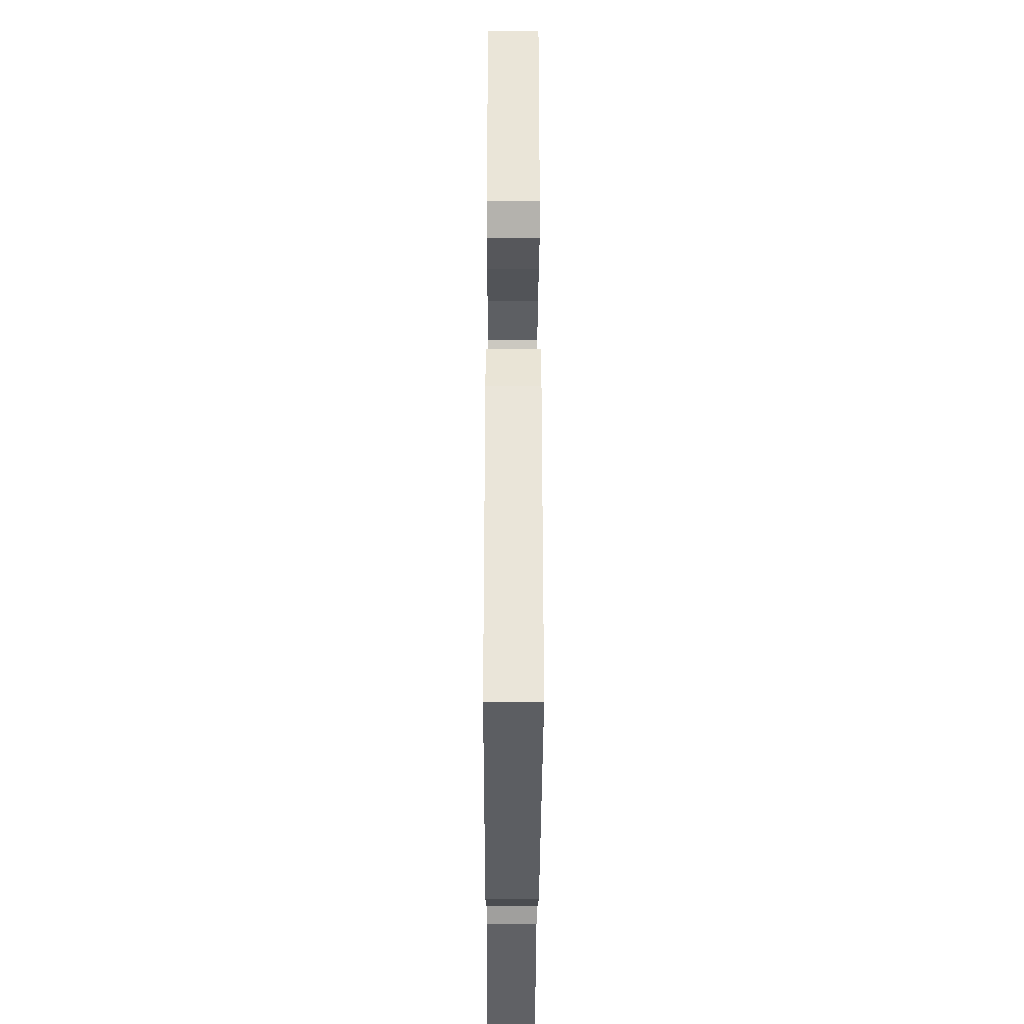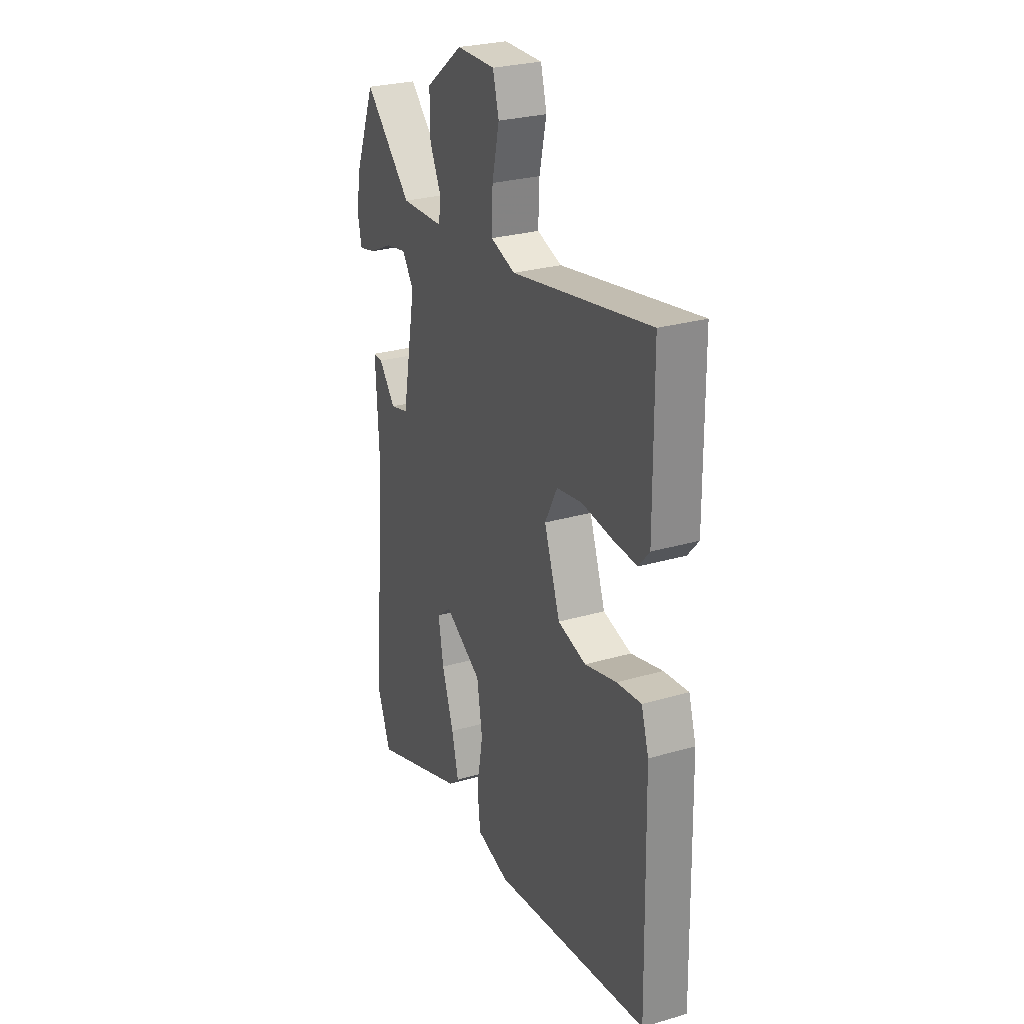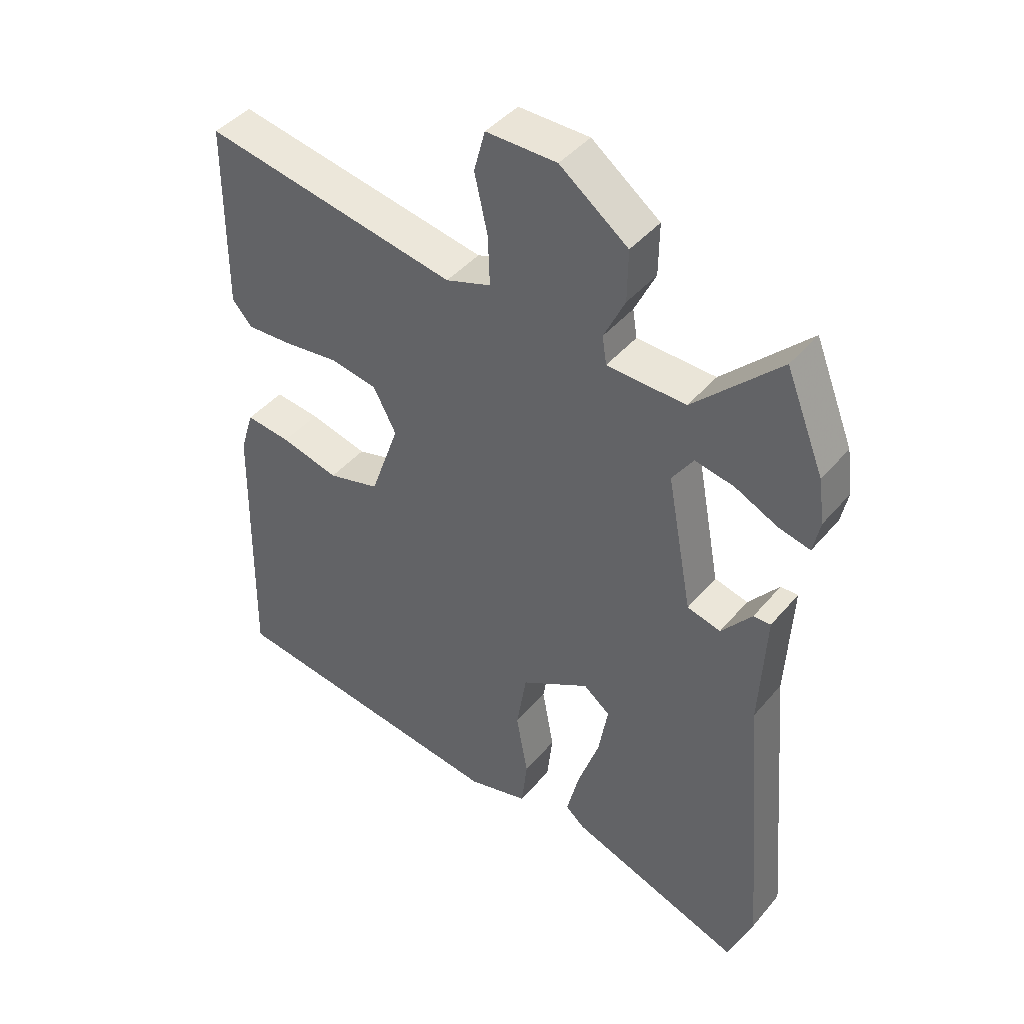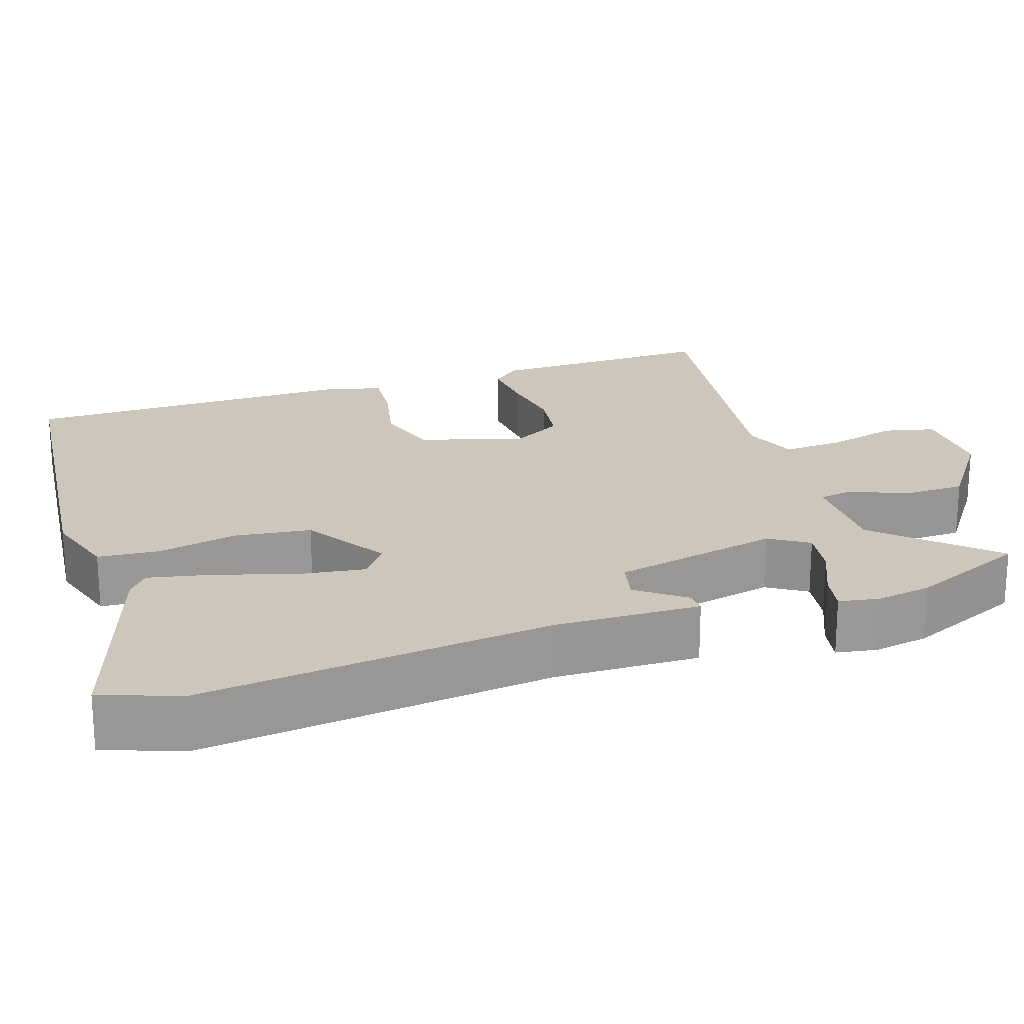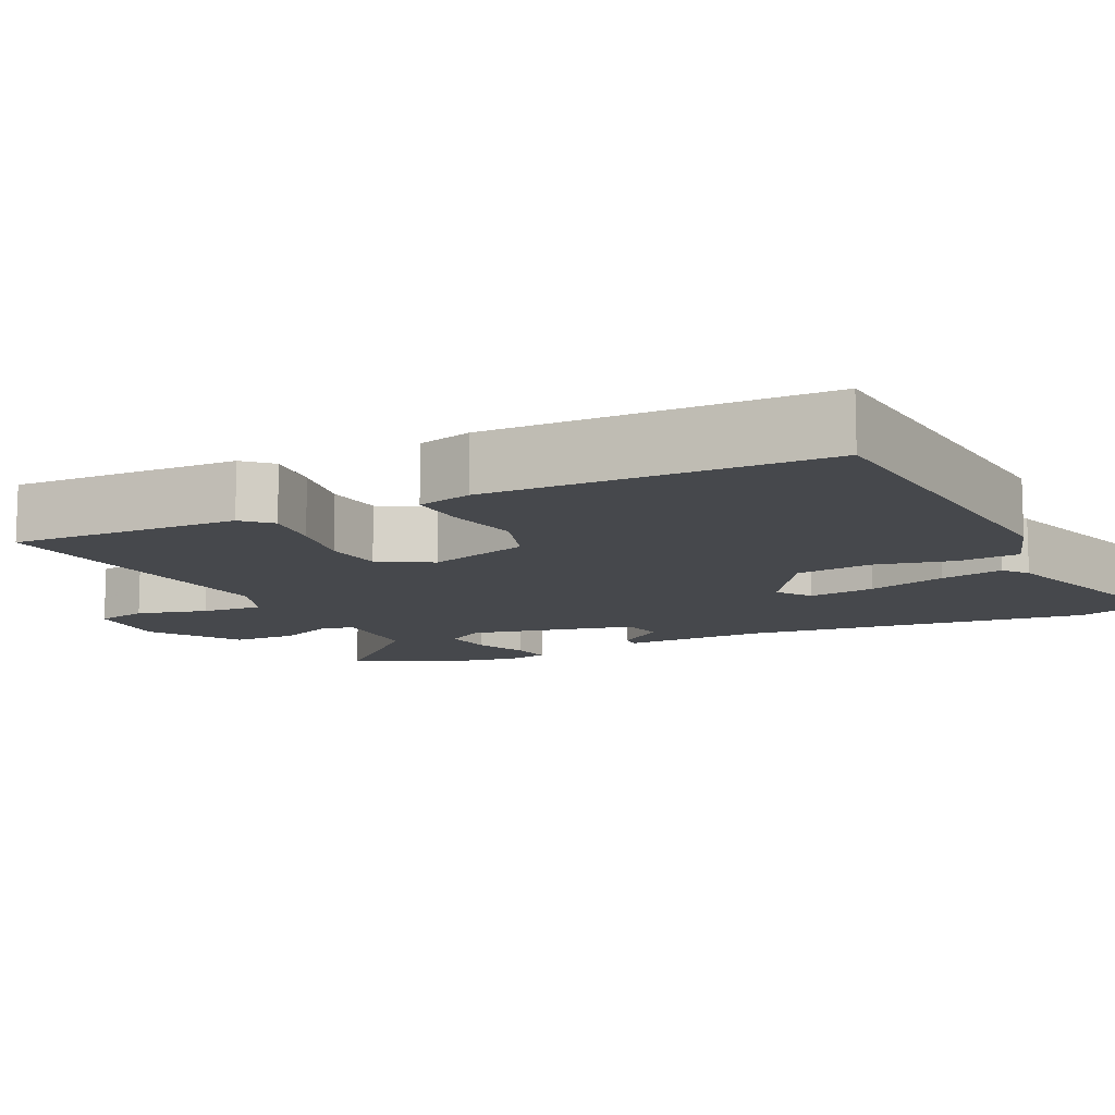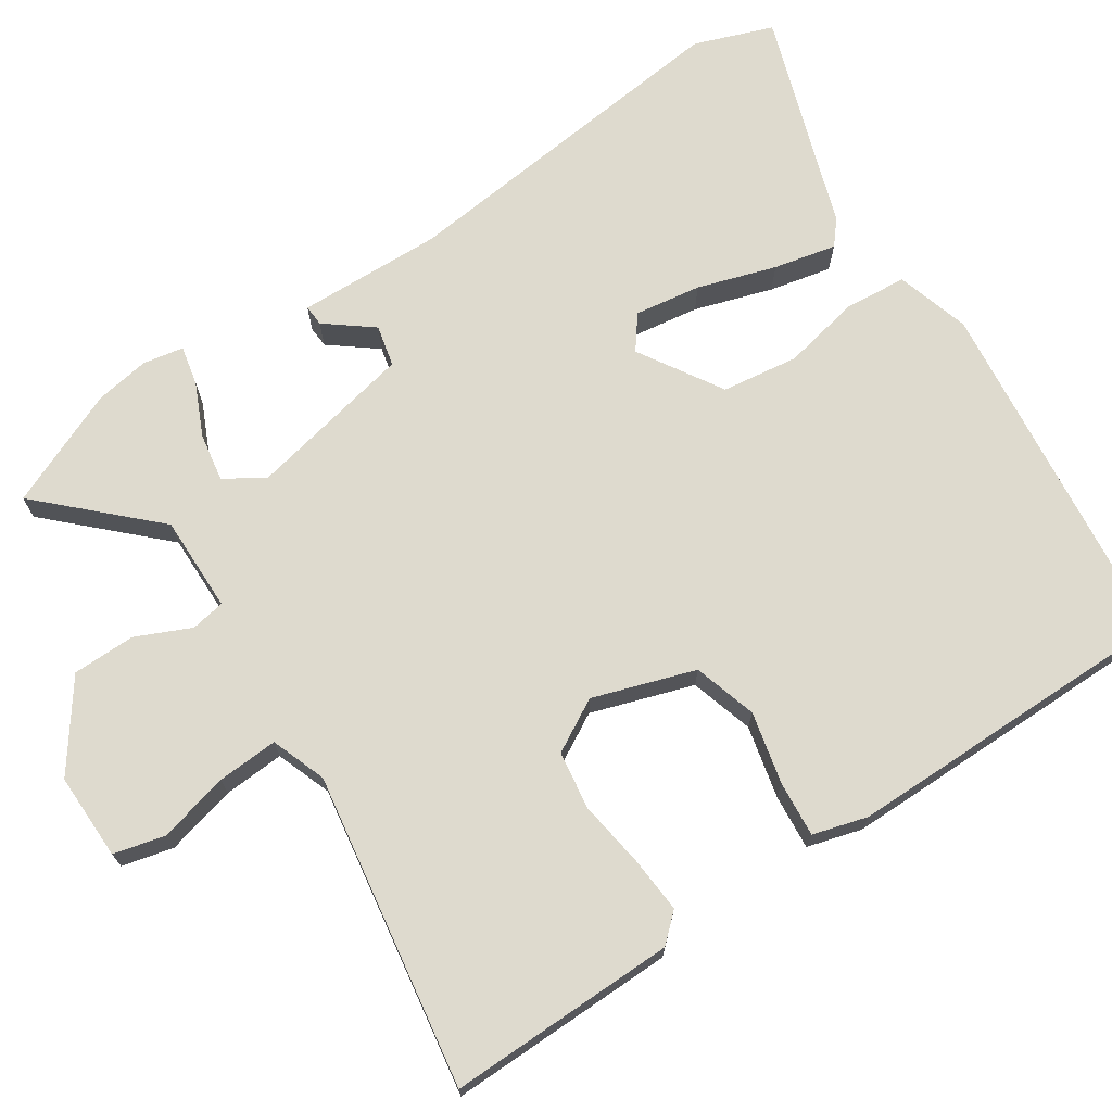
<metadata>
{"format":"obj","ext":"obj","renderer":"f3d","projection":"perspective","resolution":1024,"background":"white","views":[{"elev":-30.4,"azim":89.8,"up":"+Z"},{"elev":27.2,"azim":65.7,"up":"+Z"},{"elev":43.3,"azim":-143.2,"up":"+Z"},{"elev":21.5,"azim":-110.2,"up":"+Y"},{"elev":-11.5,"azim":113.4,"up":"+Y"},{"elev":71.1,"azim":55.2,"up":"+Y"}]}
</metadata>
<code>
v -0.463 0.07 -0.595
v -0.503 0.07 -0.493
v -0.464 0.07 -0.032
v -0.474 0.07 0.158
v -0.446 0.07 0.157
v -0.397 0.07 0.097
v -0.343 0.07 0.111
v -0.302 0.07 0.331
v -0.336 0.07 0.381
v -0.399 0.07 0.369
v -0.468 0.07 0.336
v -0.519 0.07 0.324
v -0.53 0.07 0.377
v -0.52 0.07 0.449
v -0.458 0.07 0.604
v -0.319 0.07 0.467
v -0.192 0.07 0.471
v -0.185 0.07 0.516
v -0.219 0.07 0.587
v -0.22 0.07 0.67
v -0.11 0.07 0.753
v 0.004 0.07 0.754
v 0.022 0.07 0.687
v 0.001 0.07 0.594
v -0.002 0.07 0.514
v 0.071 0.07 0.489
v 0.482 0.07 0.564
v 0.484 0.07 0.264
v 0.452 0.07 0.227
v 0.378 0.07 0.231
v 0.289 0.07 0.242
v 0.213 0.07 0.229
v 0.176 0.07 0.159
v 0.223 0.07 0.026
v 0.307 0.07 0.003
v 0.401 0.07 0.027
v 0.474 0.07 0.035
v 0.496 0.07 -0.036
v 0.505 0.07 -0.476
v 0.039 0.07 -0.538
v -0.059 0.07 -0.511
v -0.068 0.07 -0.43
v -0.049 0.07 -0.326
v -0.065 0.07 -0.226
v -0.176 0.07 -0.161
v -0.219 0.07 -0.195
v -0.204 0.07 -0.282
v -0.169 0.07 -0.384
v -0.149 0.07 -0.466
v -0.18 0.07 -0.493
v -0.463 0 -0.595
v -0.503 0 -0.493
v -0.464 0 -0.032
v -0.474 0 0.158
v -0.446 0 0.157
v -0.397 0 0.097
v -0.343 0 0.111
v -0.302 0 0.331
v -0.336 0 0.381
v -0.399 0 0.369
v -0.468 0 0.336
v -0.519 0 0.324
v -0.53 0 0.377
v -0.52 0 0.449
v -0.458 0 0.604
v -0.319 0 0.467
v -0.192 0 0.471
v -0.185 0 0.516
v -0.219 0 0.587
v -0.22 0 0.67
v -0.11 0 0.753
v 0.004 0 0.754
v 0.022 0 0.687
v 0.001 0 0.594
v -0.002 0 0.514
v 0.071 0 0.489
v 0.482 0 0.564
v 0.484 0 0.264
v 0.452 0 0.227
v 0.378 0 0.231
v 0.289 0 0.242
v 0.213 0 0.229
v 0.176 0 0.159
v 0.223 0 0.026
v 0.307 0 0.003
v 0.401 0 0.027
v 0.474 0 0.035
v 0.496 0 -0.036
v 0.505 0 -0.476
v 0.039 0 -0.538
v -0.059 0 -0.511
v -0.068 0 -0.43
v -0.049 0 -0.326
v -0.065 0 -0.226
v -0.176 0 -0.161
v -0.219 0 -0.195
v -0.204 0 -0.282
v -0.169 0 -0.384
v -0.149 0 -0.466
v -0.18 0 -0.493
f 1 2 3
f 50 1 3
f 49 50 3
f 48 49 3
f 47 48 3
f 4 5 6
f 3 4 6
f 47 3 6
f 46 47 6
f 45 46 6 7
f 44 45 7 8
f 41 42 43
f 40 41 43
f 39 40 43
f 38 39 43
f 37 38 43
f 36 37 43
f 35 36 43
f 34 35 43 44
f 33 34 44 8
f 29 30 31
f 28 29 31
f 27 28 31
f 26 27 31
f 25 26 31 32
f 22 23 24
f 21 22 24
f 20 21 24
f 19 20 24
f 18 19 24
f 17 18 24 25
f 14 15 16
f 13 14 16
f 12 13 16
f 11 12 16
f 10 11 16
f 9 10 16 17
f 25 32 33
f 17 25 33
f 9 17 33
f 8 9 33
f 53 52 51
f 53 51 100
f 53 100 99
f 53 99 98
f 53 98 97
f 56 55 54
f 56 54 53
f 56 53 97
f 56 97 96
f 57 56 96 95
f 58 57 95 94
f 93 92 91
f 93 91 90
f 93 90 89
f 93 89 88
f 93 88 87
f 93 87 86
f 93 86 85
f 94 93 85 84
f 58 94 84 83
f 81 80 79
f 81 79 78
f 81 78 77
f 81 77 76
f 82 81 76 75
f 74 73 72
f 74 72 71
f 74 71 70
f 74 70 69
f 74 69 68
f 75 74 68 67
f 66 65 64
f 66 64 63
f 66 63 62
f 66 62 61
f 66 61 60
f 67 66 60 59
f 83 82 75
f 83 75 67
f 83 67 59
f 83 59 58
f 1 51 52 2
f 2 52 53 3
f 3 53 54 4
f 4 54 55 5
f 5 55 56 6
f 6 56 57 7
f 7 57 58 8
f 8 58 59 9
f 9 59 60 10
f 10 60 61 11
f 11 61 62 12
f 12 62 63 13
f 13 63 64 14
f 14 64 65 15
f 15 65 66 16
f 16 66 67 17
f 17 67 68 18
f 18 68 69 19
f 19 69 70 20
f 20 70 71 21
f 21 71 72 22
f 22 72 73 23
f 23 73 74 24
f 24 74 75 25
f 25 75 76 26
f 26 76 77 27
f 27 77 78 28
f 28 78 79 29
f 29 79 80 30
f 30 80 81 31
f 31 81 82 32
f 32 82 83 33
f 33 83 84 34
f 34 84 85 35
f 35 85 86 36
f 36 86 87 37
f 37 87 88 38
f 38 88 89 39
f 39 89 90 40
f 40 90 91 41
f 41 91 92 42
f 42 92 93 43
f 43 93 94 44
f 44 94 95 45
f 45 95 96 46
f 46 96 97 47
f 47 97 98 48
f 48 98 99 49
f 49 99 100 50
f 50 100 51 1

</code>
